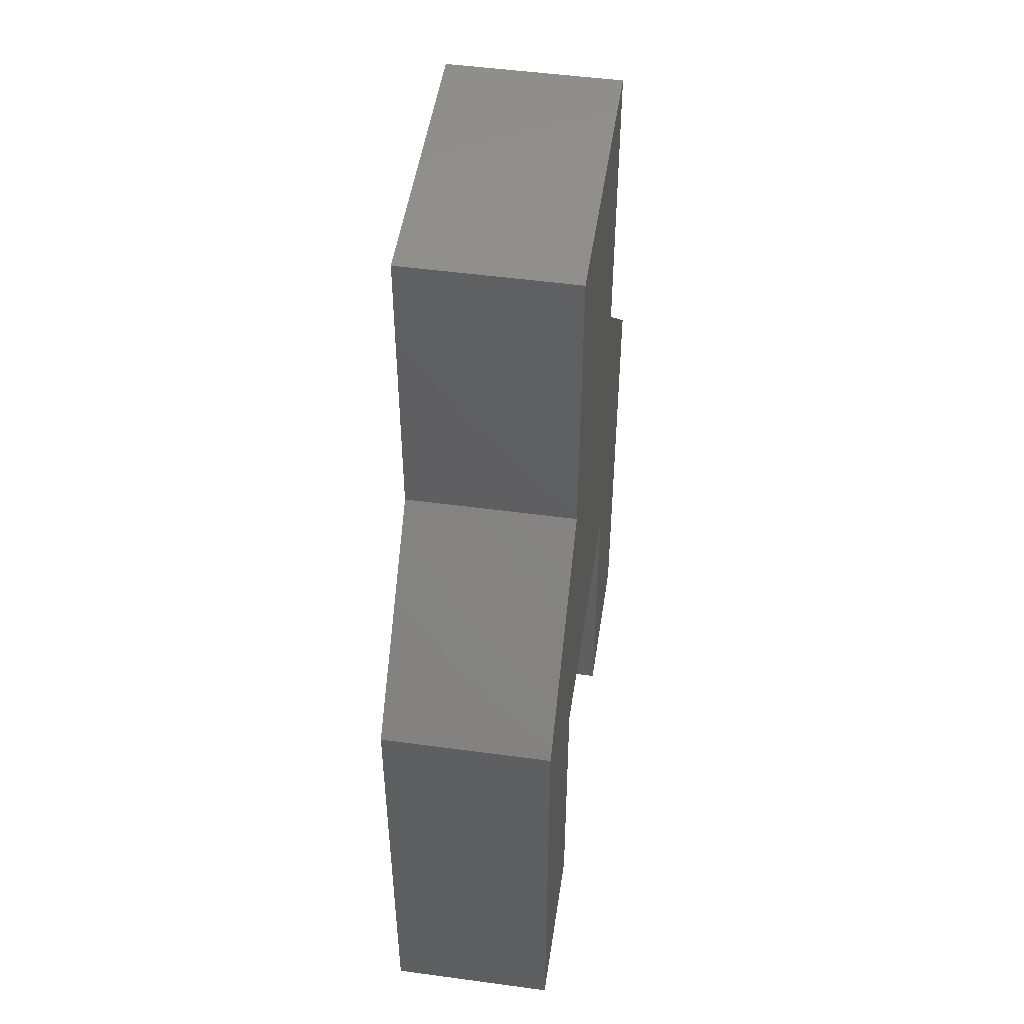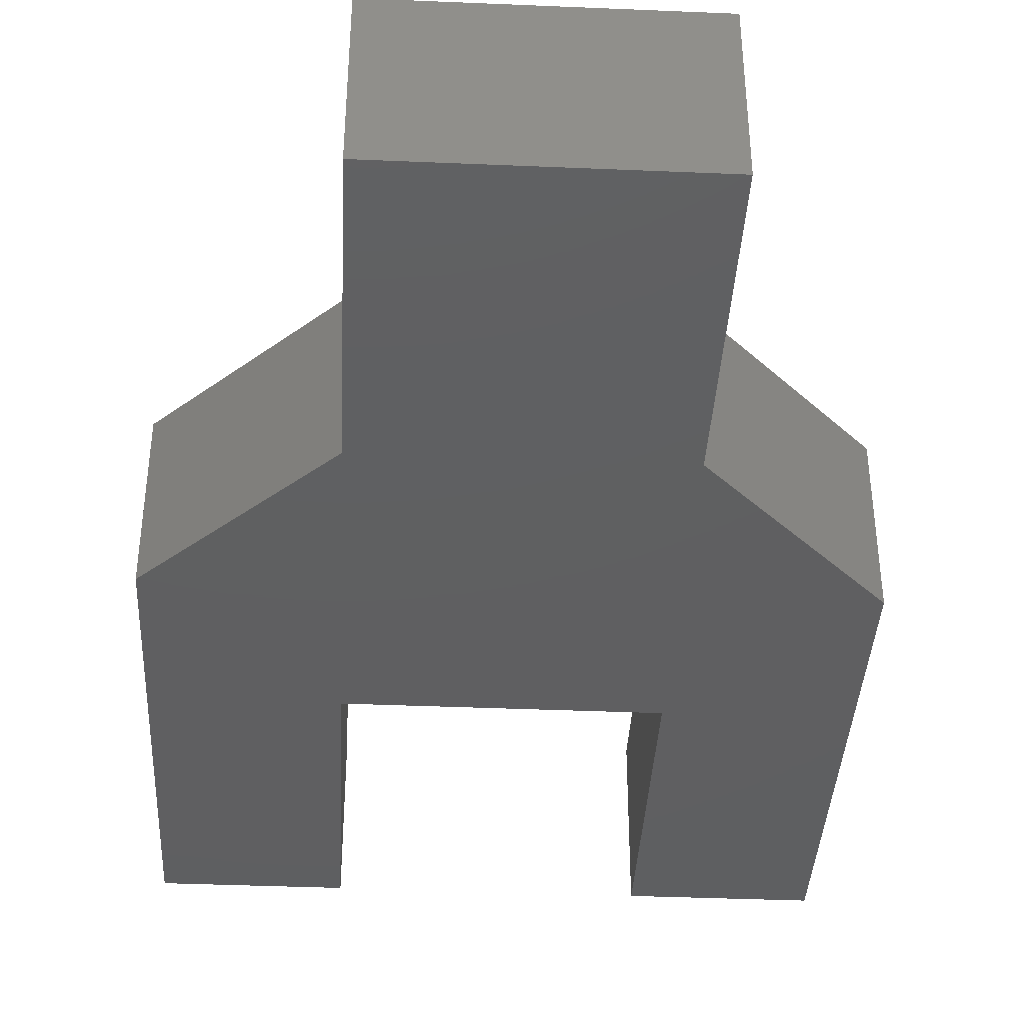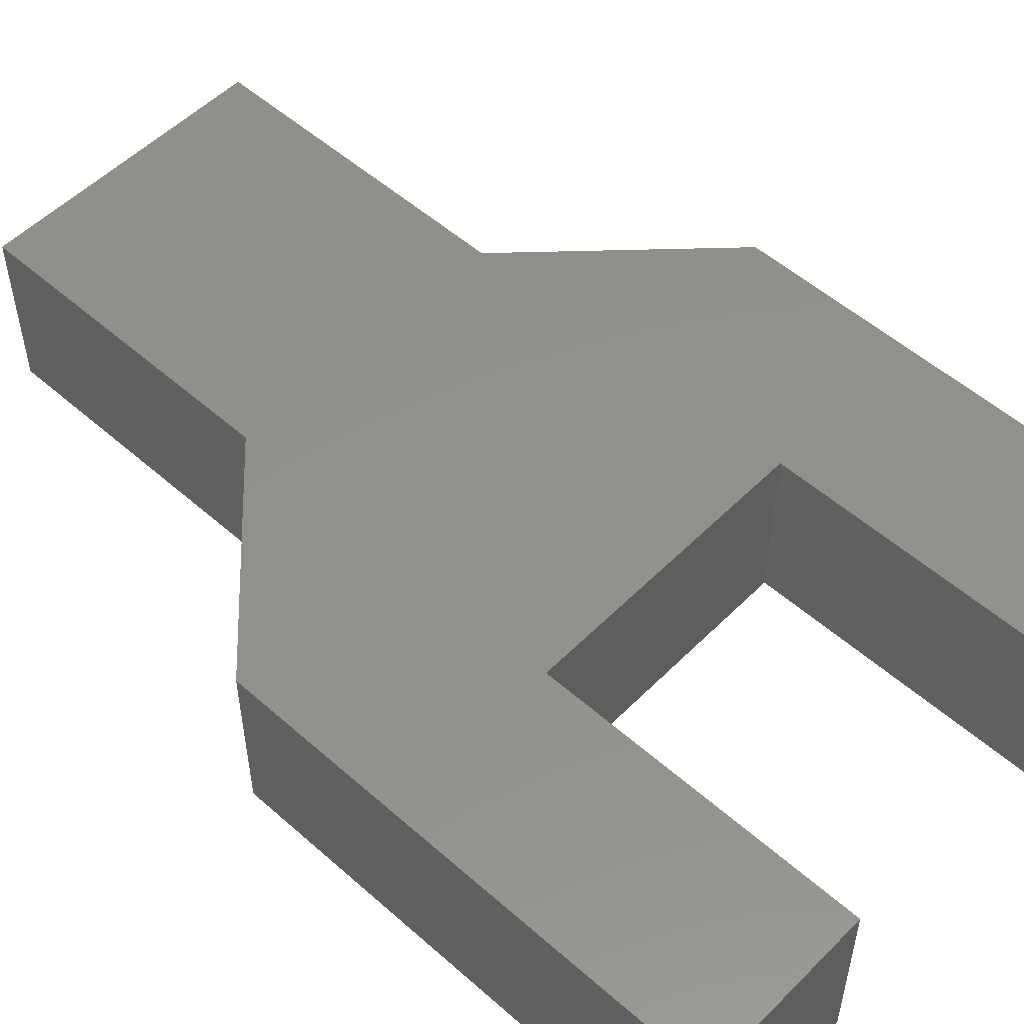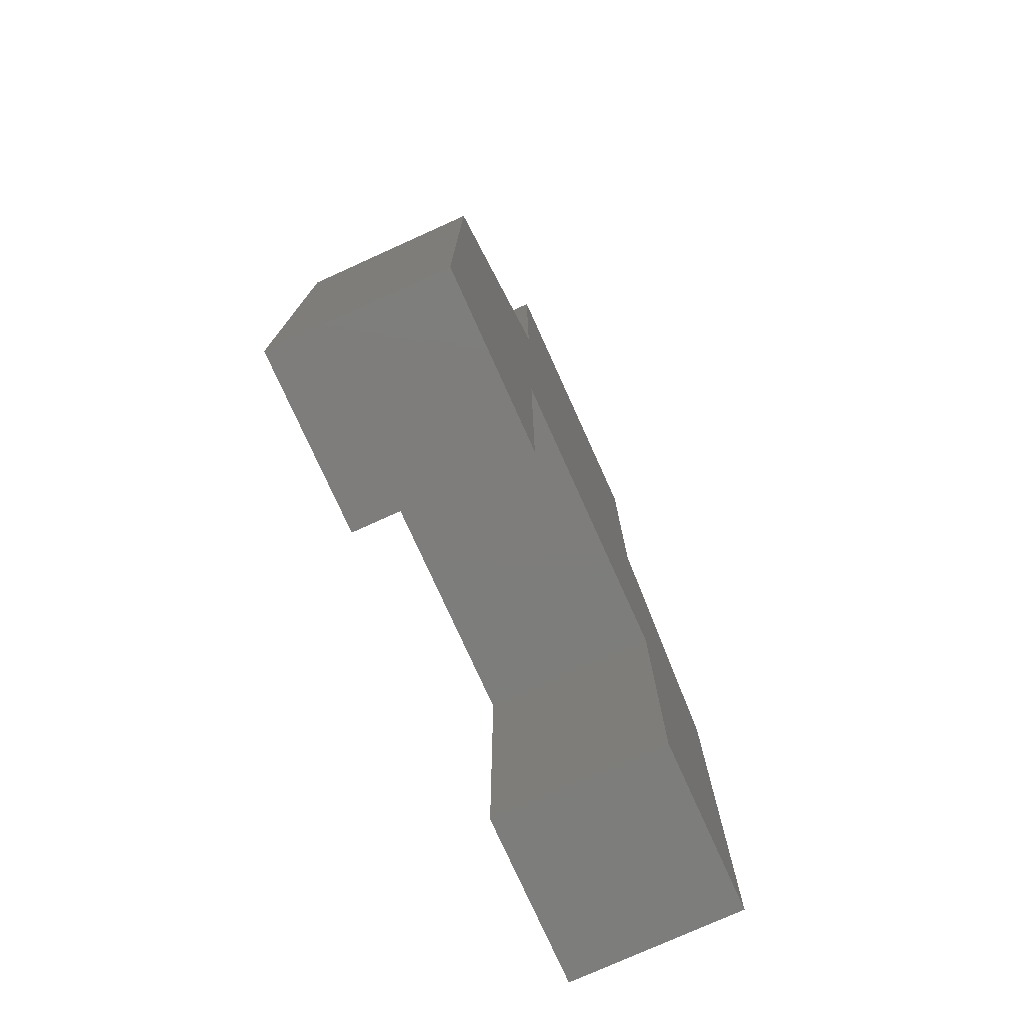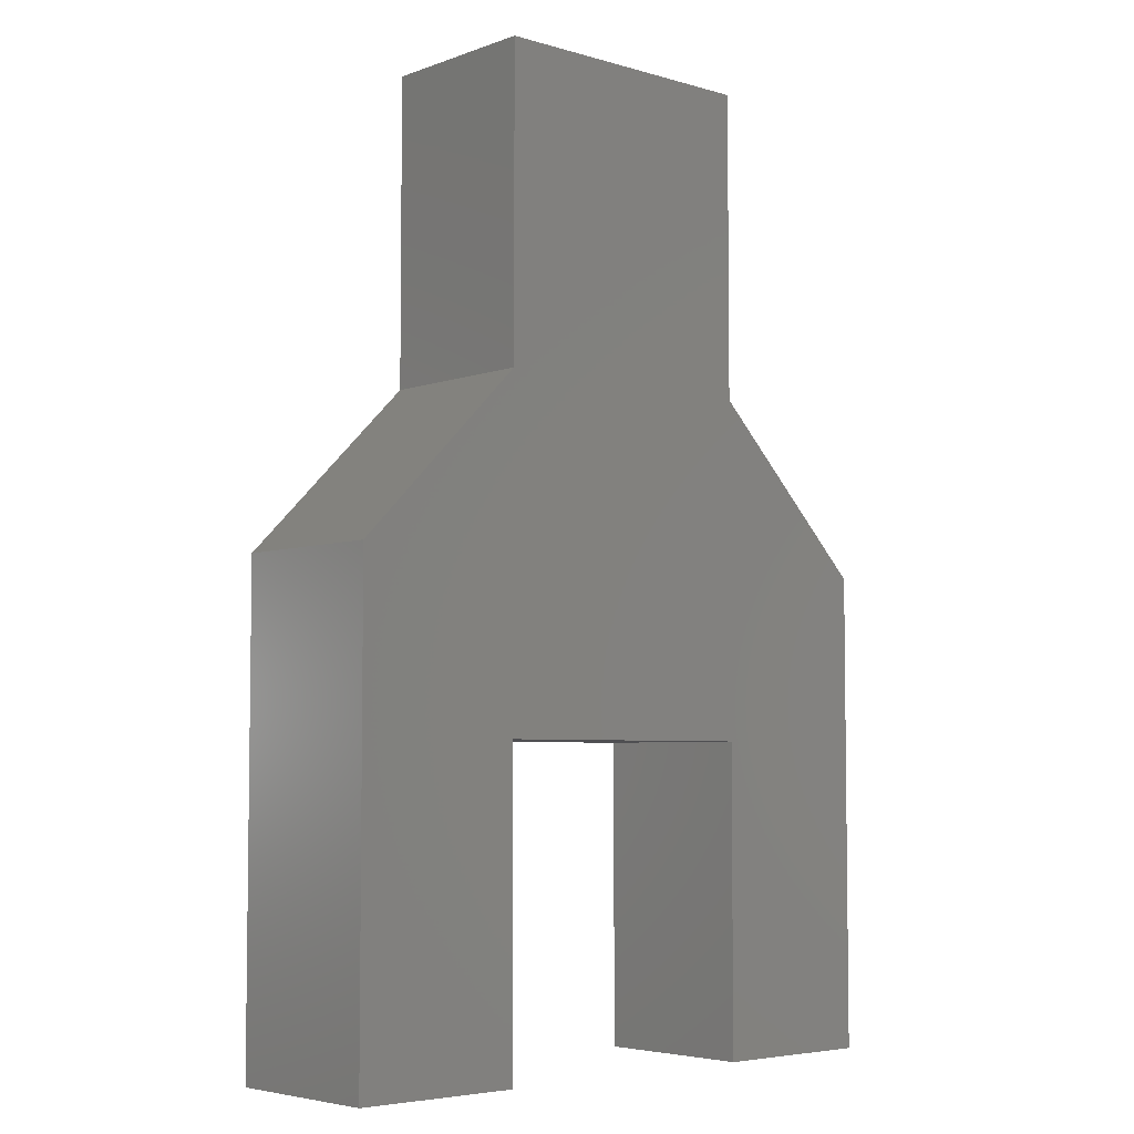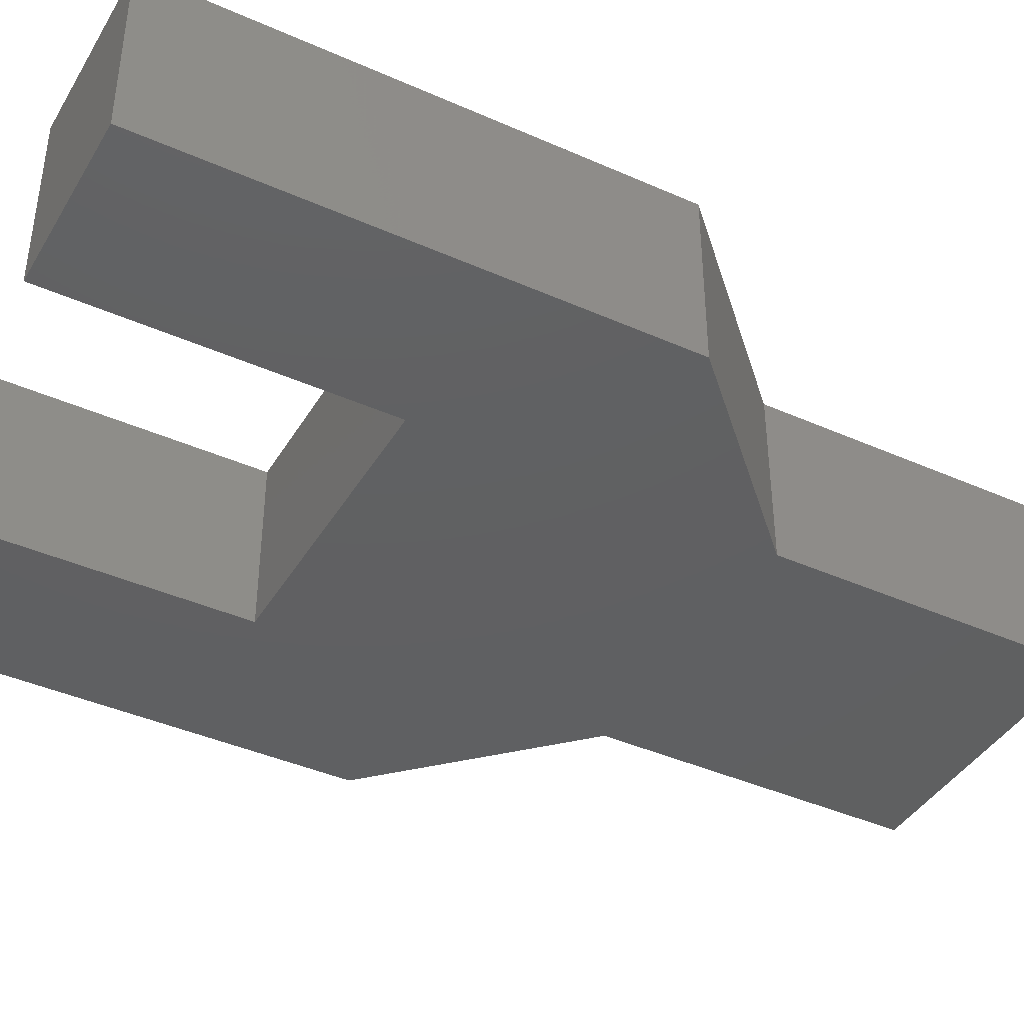
<metadata>
{"format":"stl","ext":"stl","renderer":"f3d","projection":"perspective","resolution":1024,"background":"white","views":[{"elev":49.8,"azim":98.5,"up":"+Z"},{"elev":-39.2,"azim":-3.0,"up":"+Y"},{"elev":53.2,"azim":133.3,"up":"+Y"},{"elev":-76.9,"azim":114.3,"up":"+Z"},{"elev":-5.0,"azim":-41.9,"up":"+Z"},{"elev":-41.1,"azim":-118.4,"up":"+Y"}]}
</metadata>
<code>
# stl→obj: 24 verts, 44 faces
v 0 0 95
v 50 0 95
v 0 30 95
v 50 30 95
v 0 0 40
v 0 30 40
v -30 0 10
v -30 30 10
v -30 0 -75
v -30 30 -75
v 0 0 -75
v 0 30 -75
v 0 0 -20
v 0 30 -20
v 50 0 -20
v 50 30 -20
v 50 0 -75
v 50 30 -75
v 80 0 -75
v 80 30 -75
v 80 0 10
v 80 30 10
v 50 0 40
v 50 30 40
f 1 2 3
f 3 2 4
f 5 1 6
f 6 1 3
f 7 5 8
f 8 5 6
f 9 7 10
f 10 7 8
f 11 9 12
f 12 9 10
f 13 11 14
f 14 11 12
f 15 13 16
f 16 13 14
f 17 15 18
f 18 15 16
f 19 17 20
f 20 17 18
f 21 19 22
f 22 19 20
f 23 21 24
f 24 21 22
f 2 23 4
f 4 23 24
f 4 24 3
f 3 24 6
f 6 24 16
f 6 16 14
f 24 22 16
f 16 22 20
f 16 20 18
f 12 10 14
f 14 10 8
f 14 8 6
f 2 1 23
f 23 1 5
f 23 5 15
f 15 5 13
f 13 5 7
f 13 7 9
f 9 11 13
f 17 19 15
f 15 19 21
f 15 21 23

</code>
